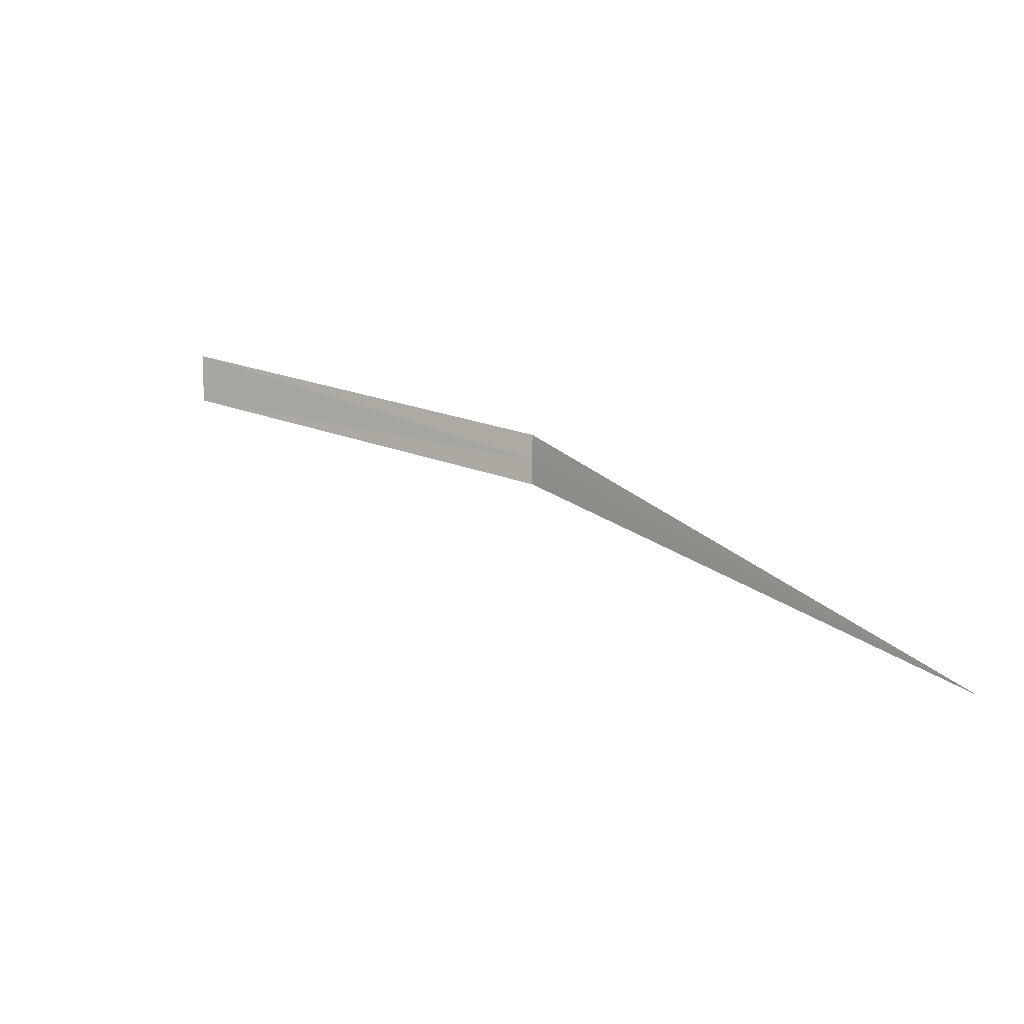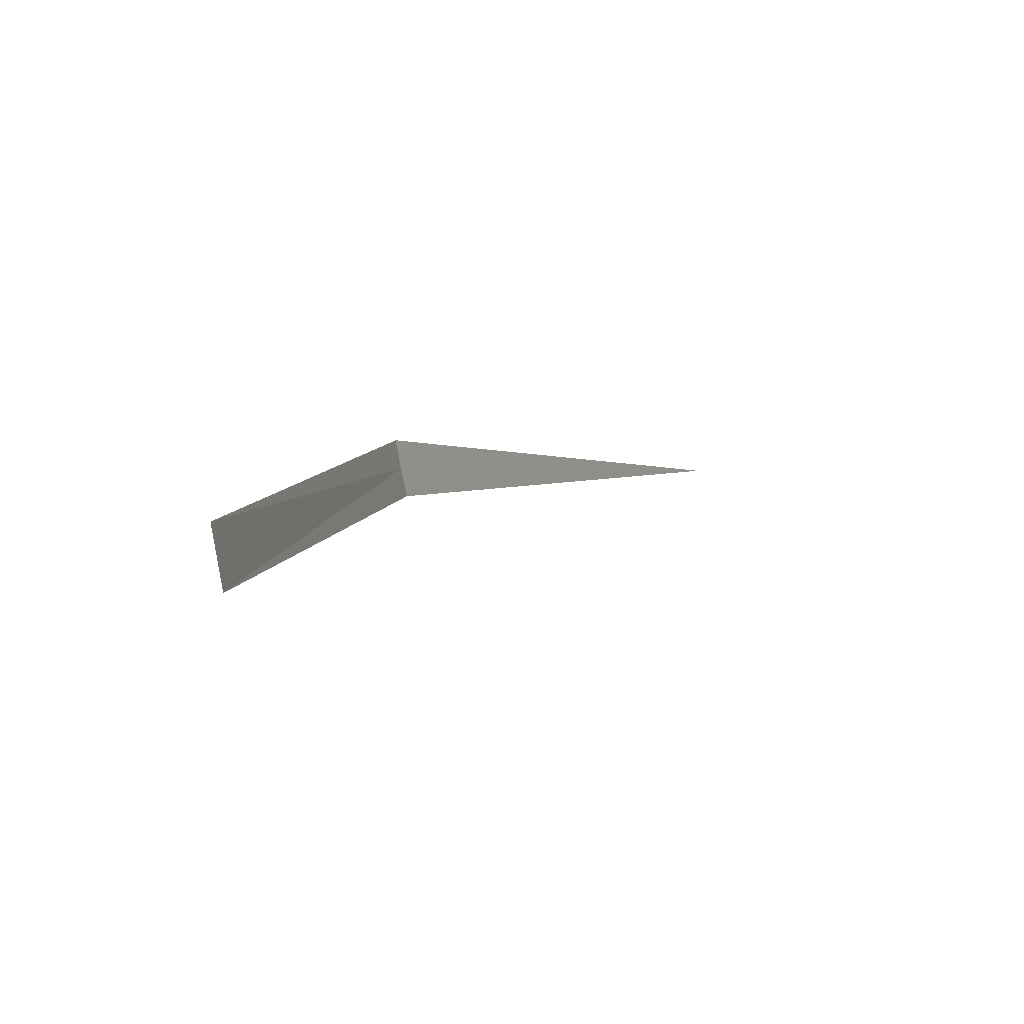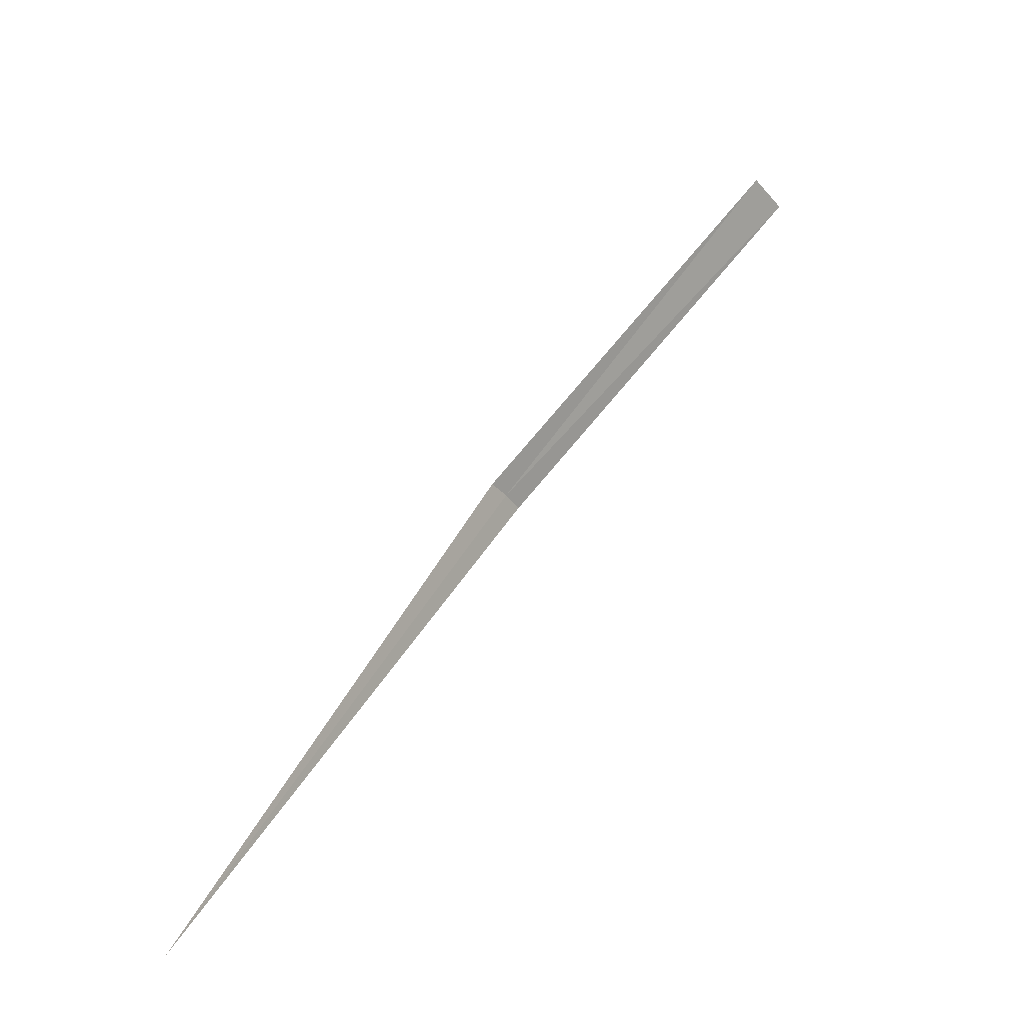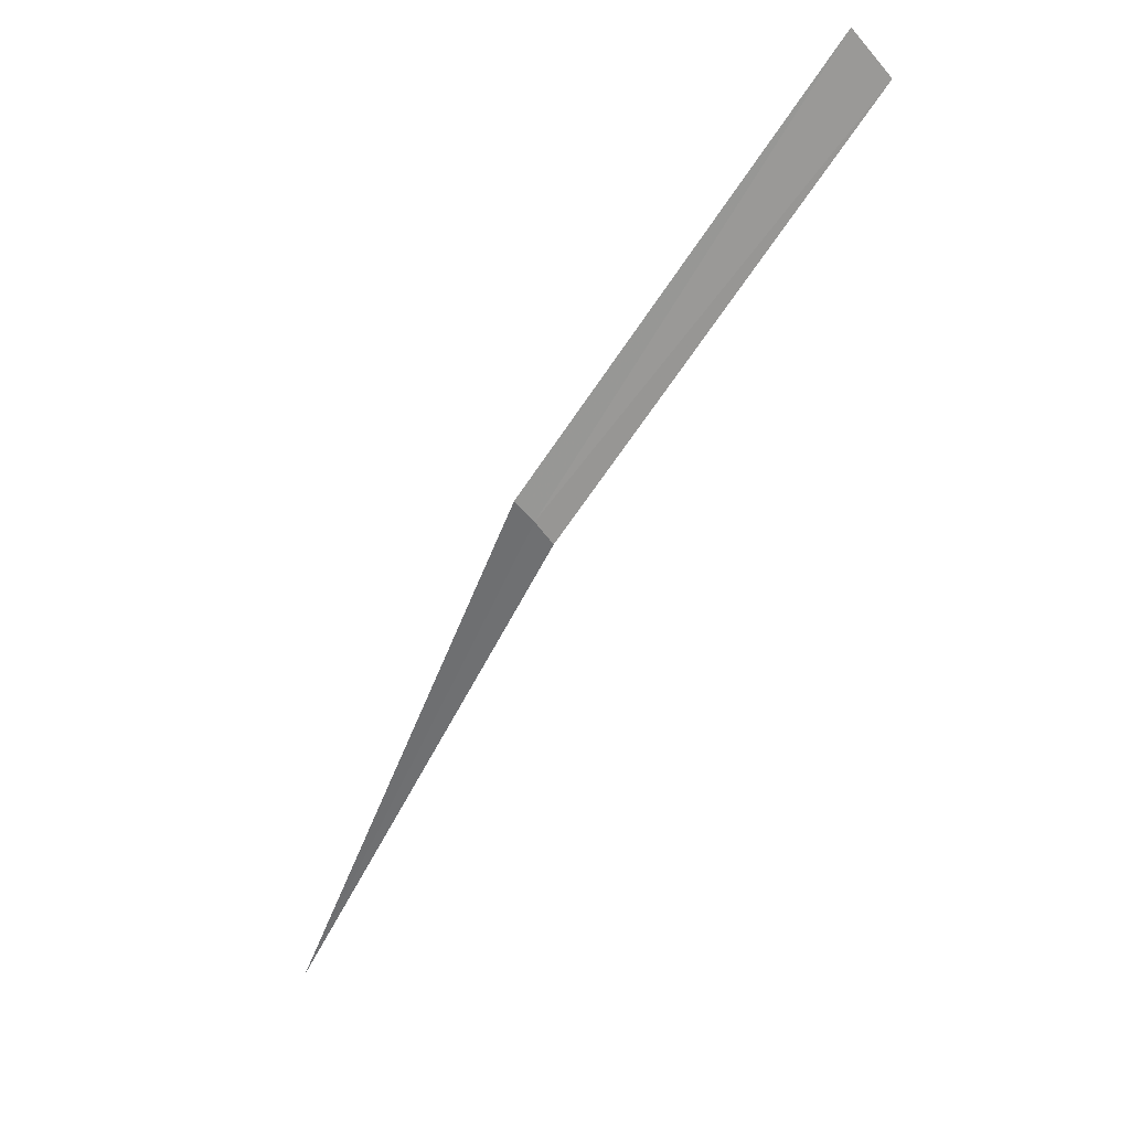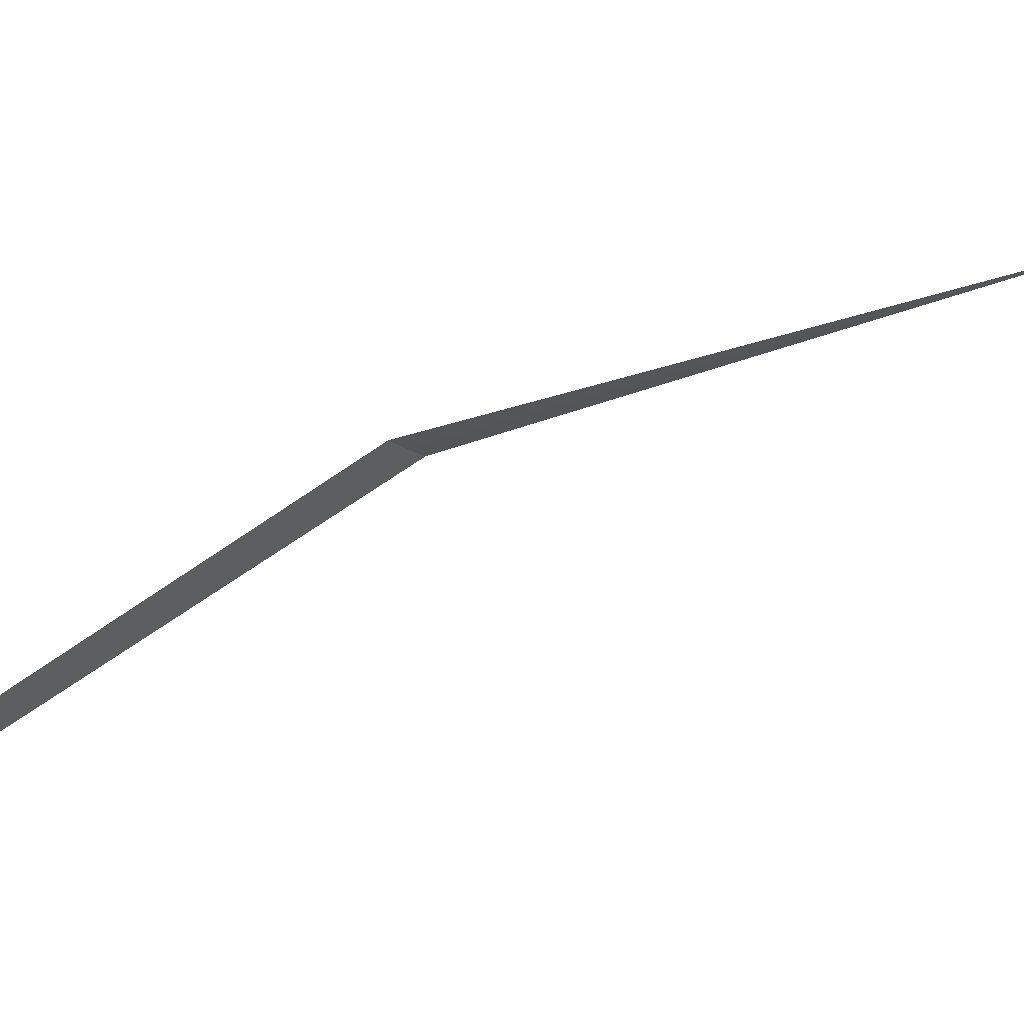
<metadata>
{"format":"obj","ext":"obj","renderer":"f3d","projection":"perspective","resolution":1024,"background":"white","views":[{"elev":-68.0,"azim":149.4,"up":"+Z"},{"elev":-17.4,"azim":59.8,"up":"+Y"},{"elev":-66.8,"azim":6.7,"up":"+Z"},{"elev":67.1,"azim":-77.8,"up":"+Z"},{"elev":55.1,"azim":113.2,"up":"+Y"}]}
</metadata>
<code>
v -14.36 14.64 18.03
v -13.69 14.27 18.67
v -13.74 14.19 18.62
v -14.34 14.69 18.05
v -14.39 14.61 18
v -15 15 16.97
f 1 3 2
f 1 2 4
f 1 5 3
f 1 4 6
f 1 6 5

</code>
